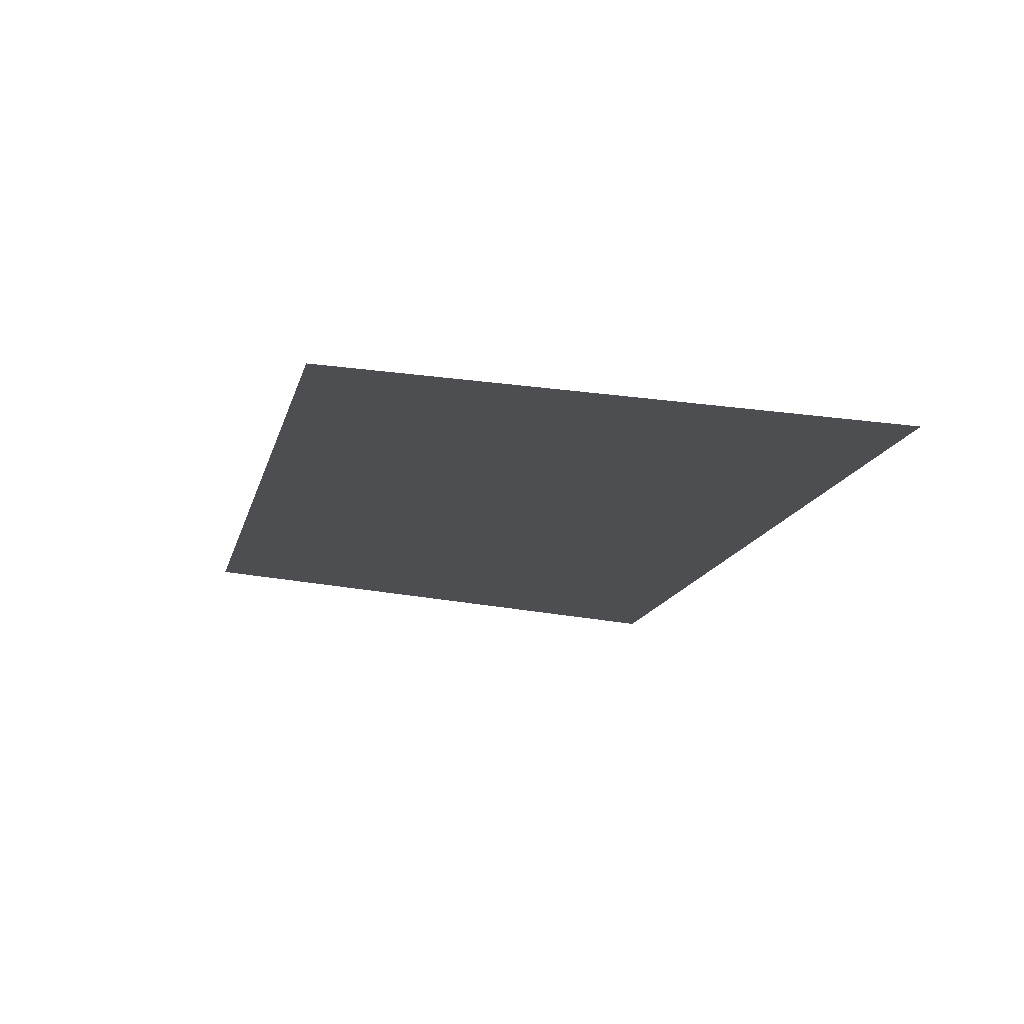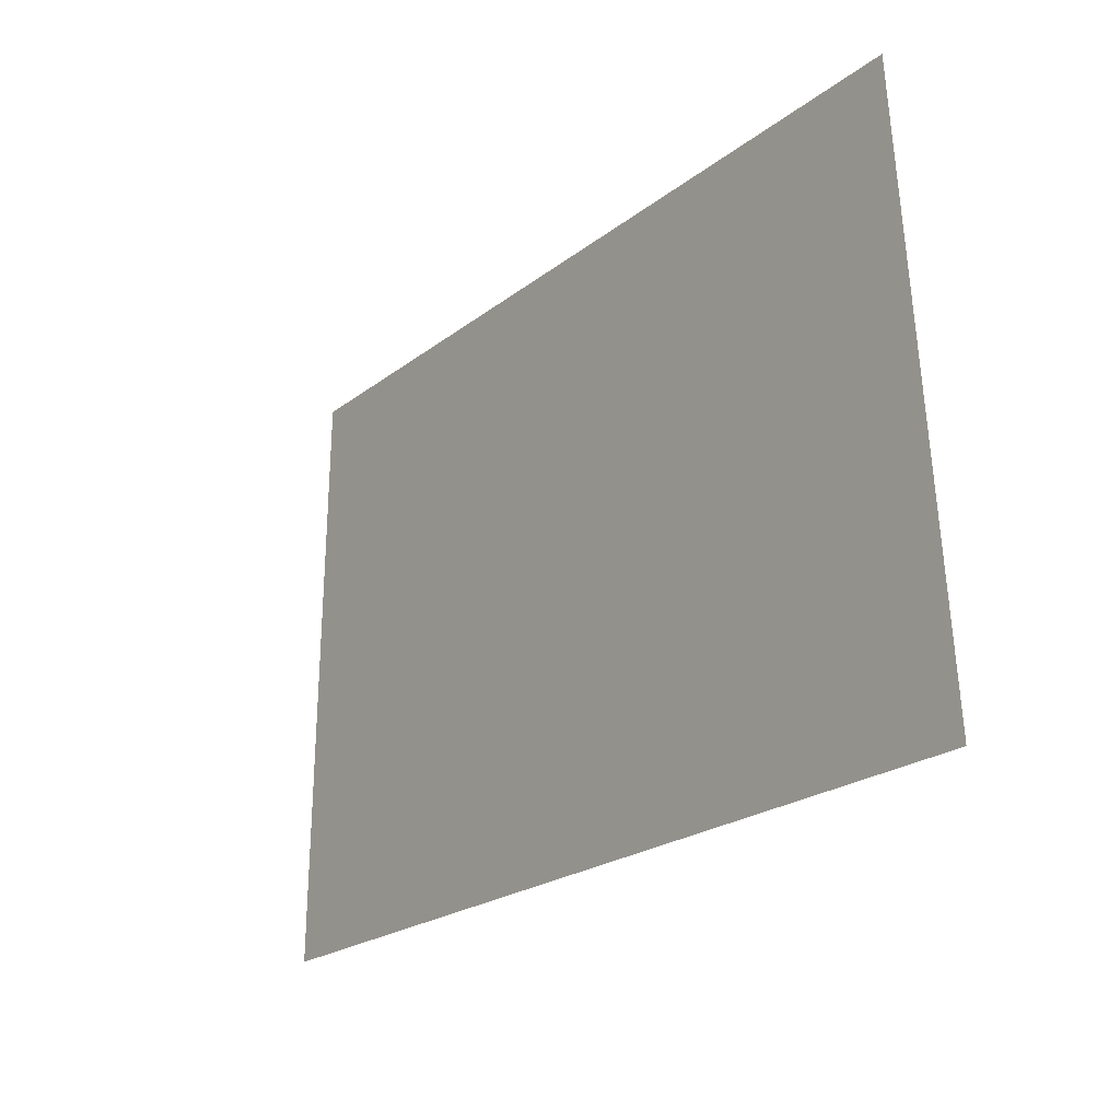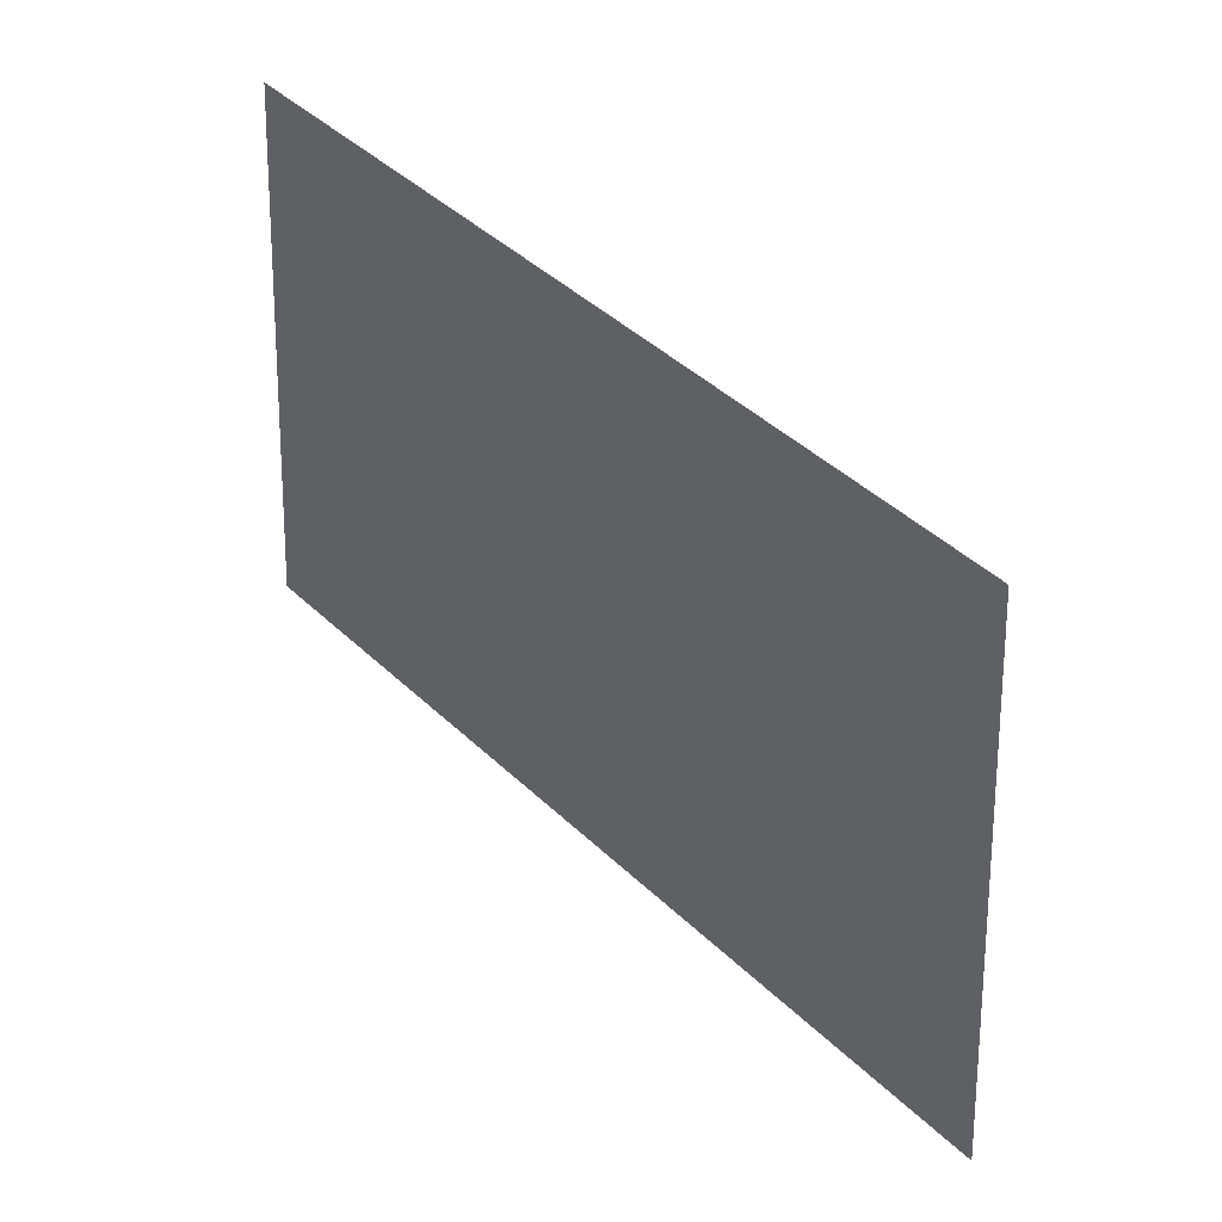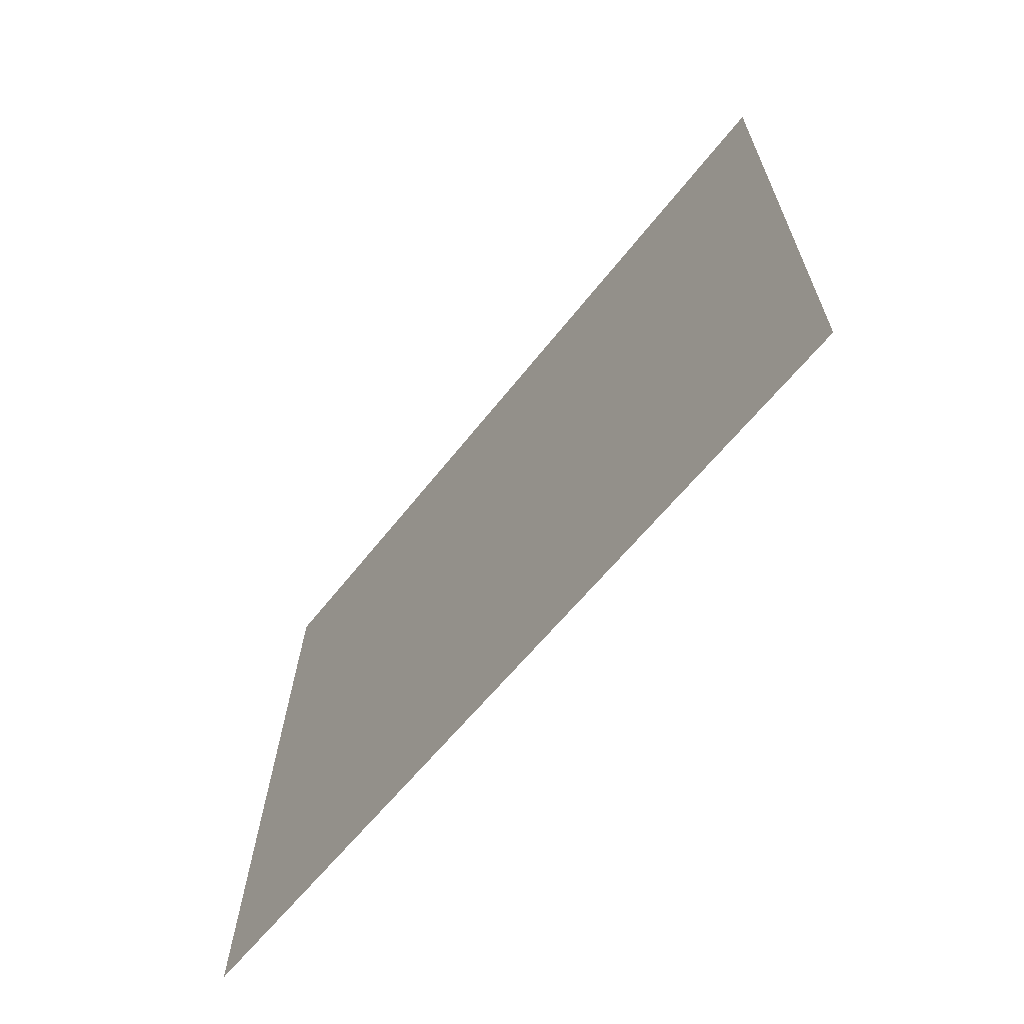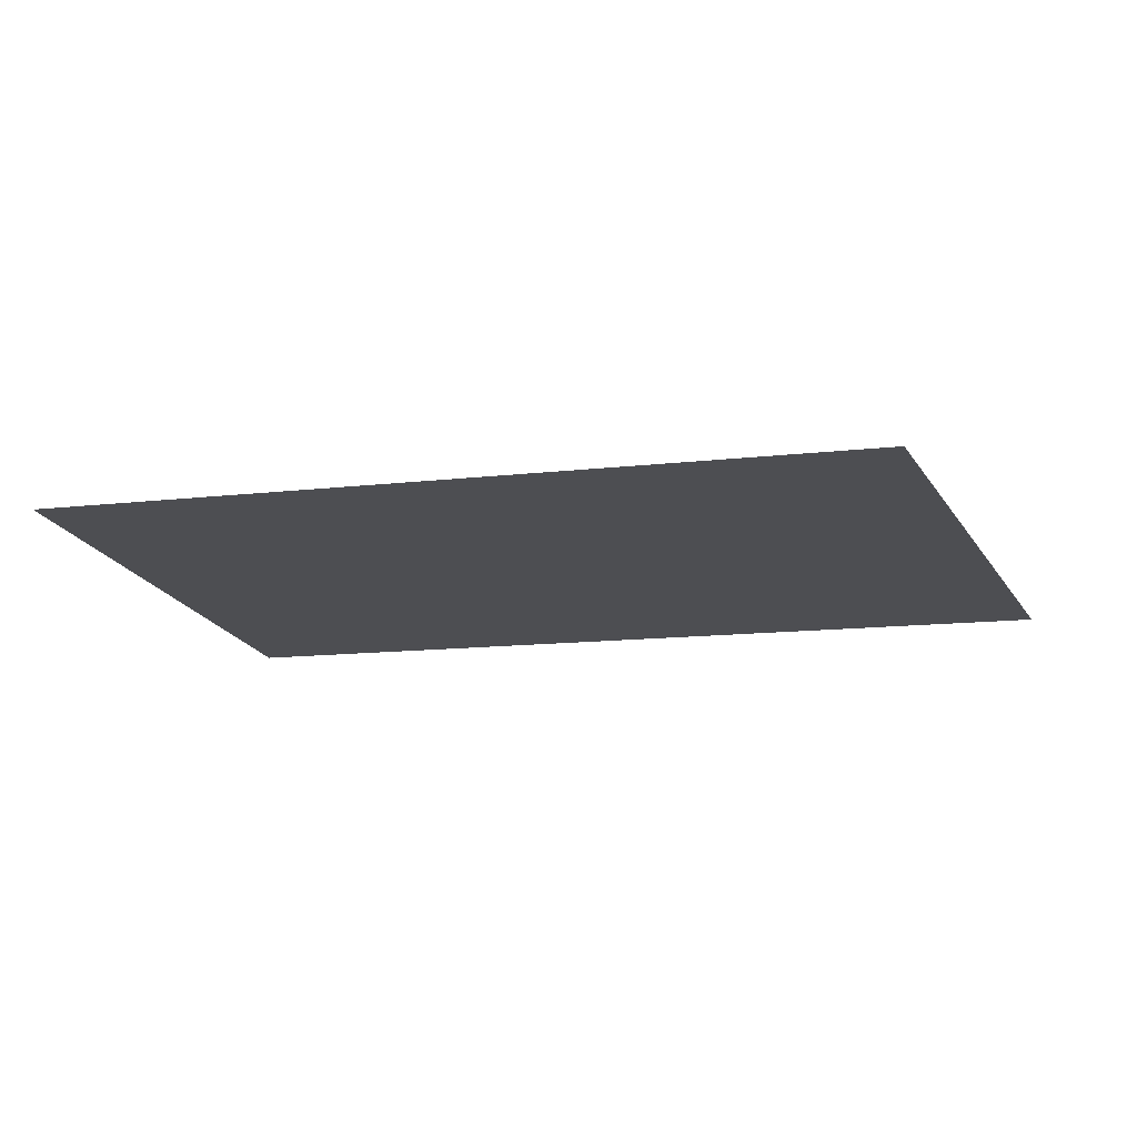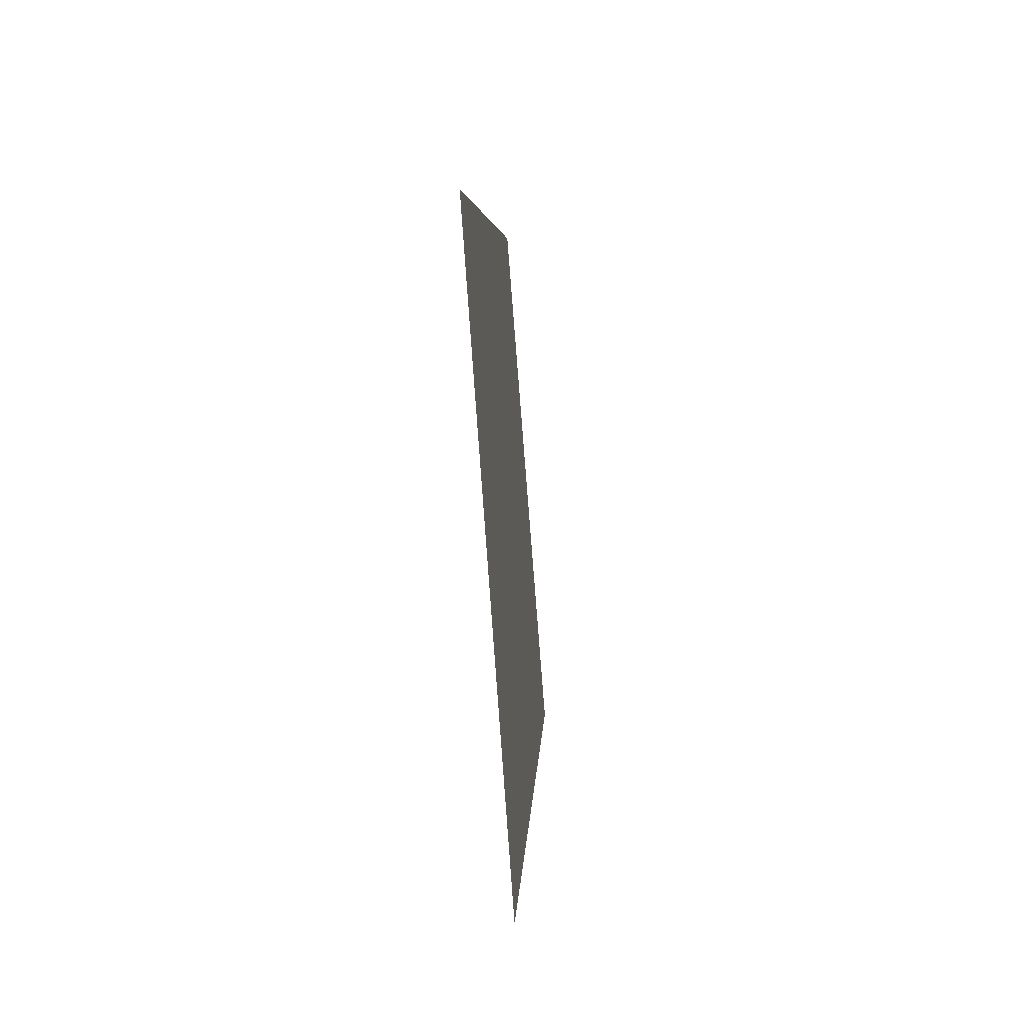
<metadata>
{"format":"obj","ext":"obj","renderer":"f3d","projection":"perspective","resolution":1024,"background":"white","views":[{"elev":-15.7,"azim":-103.8,"up":"+Z"},{"elev":-22.2,"azim":52.7,"up":"+Y"},{"elev":45.3,"azim":-132.9,"up":"+Y"},{"elev":-53.9,"azim":-125.8,"up":"+Y"},{"elev":-13.0,"azim":-165.1,"up":"+Z"},{"elev":4.8,"azim":92.4,"up":"+Y"}]}
</metadata>
<code>
g InstantCamera_FrameCount
v -0.6865 0.4617 -0.3872
v -0.226 0.4614 -0.3872
v -0.226 0.7517 -0.3658
v -0.6452 0.7519 -0.3658
g InstantCamera_FrameCount_0
f 3 2 1
f 4 3 1

</code>
